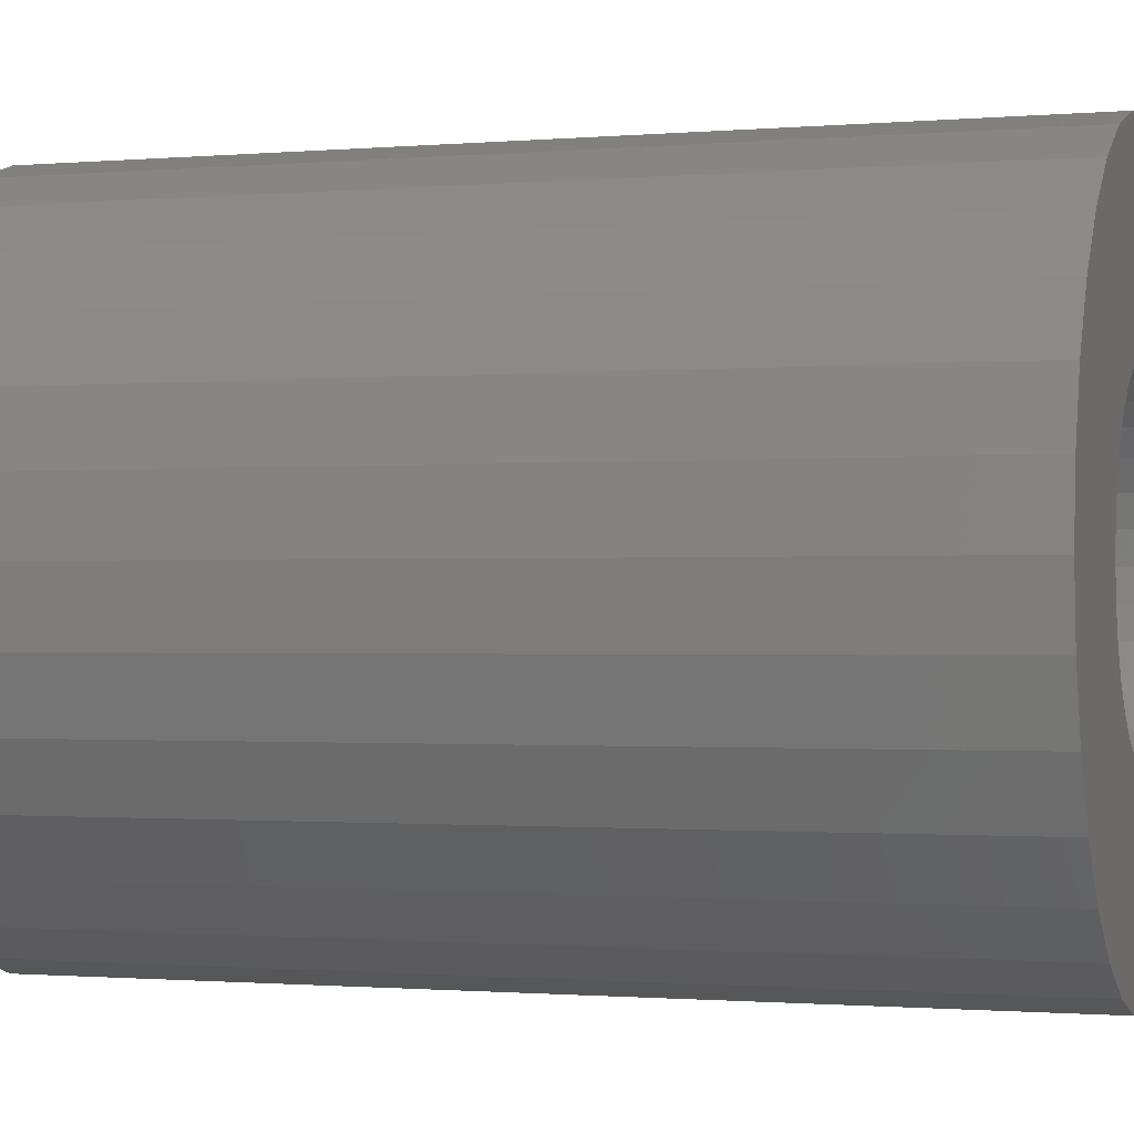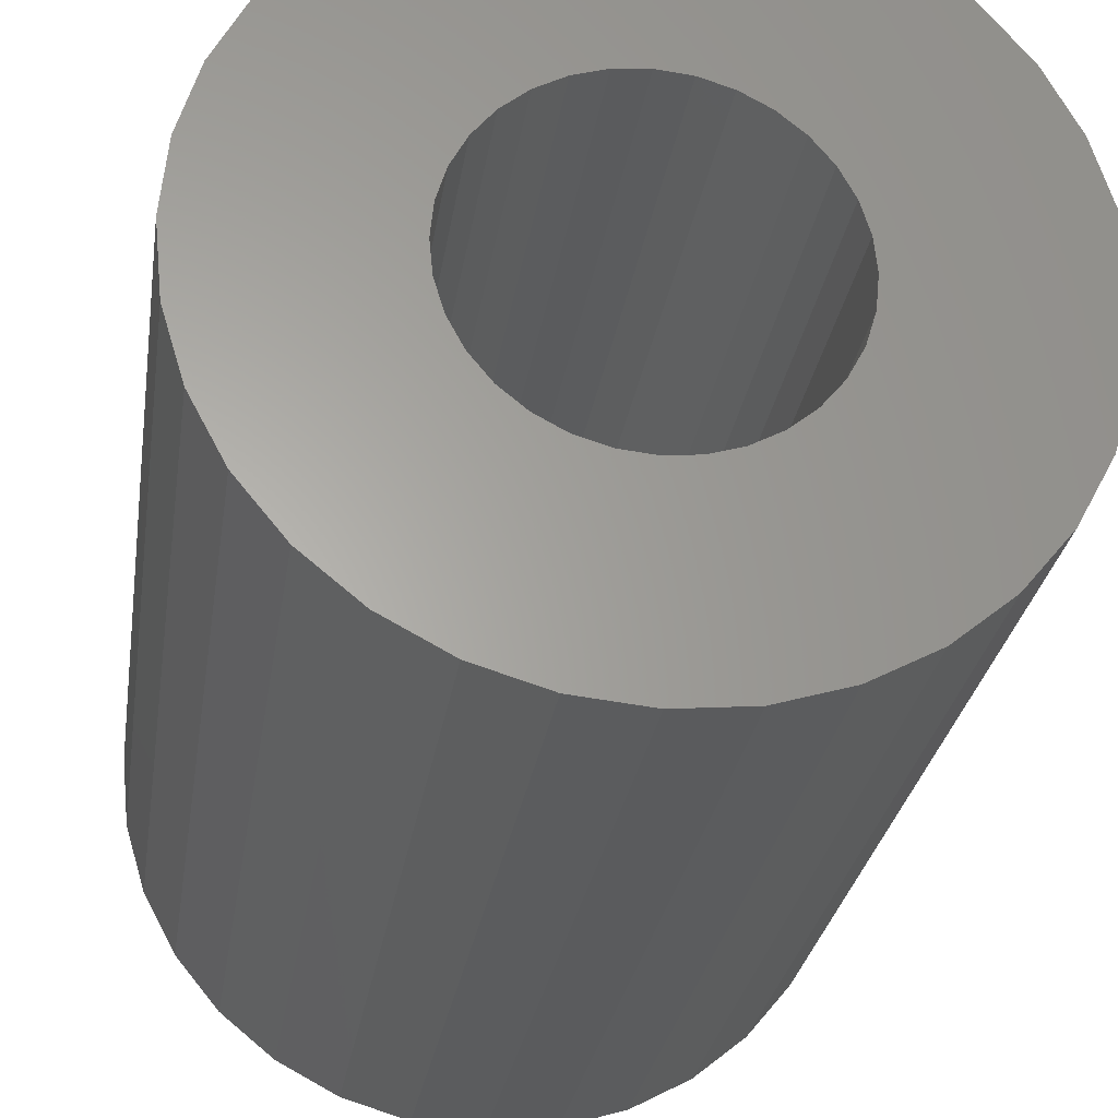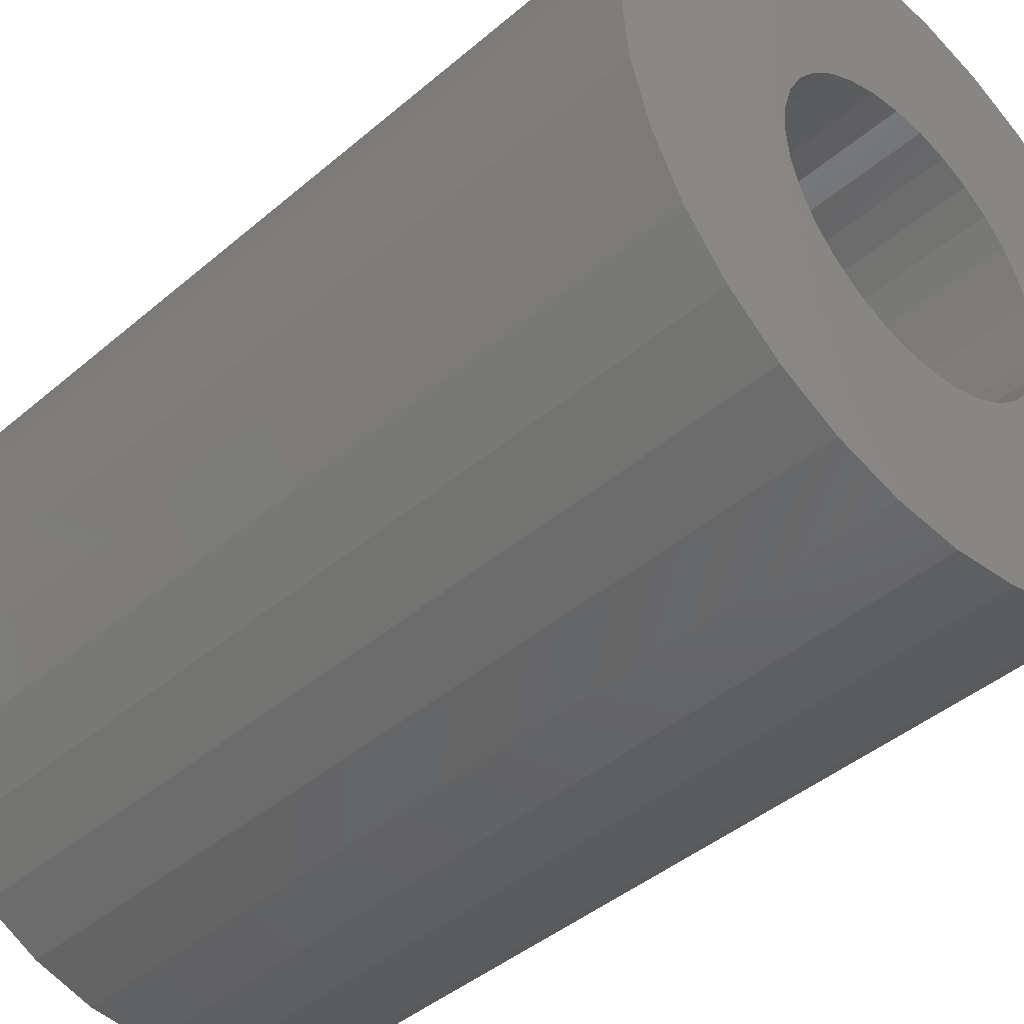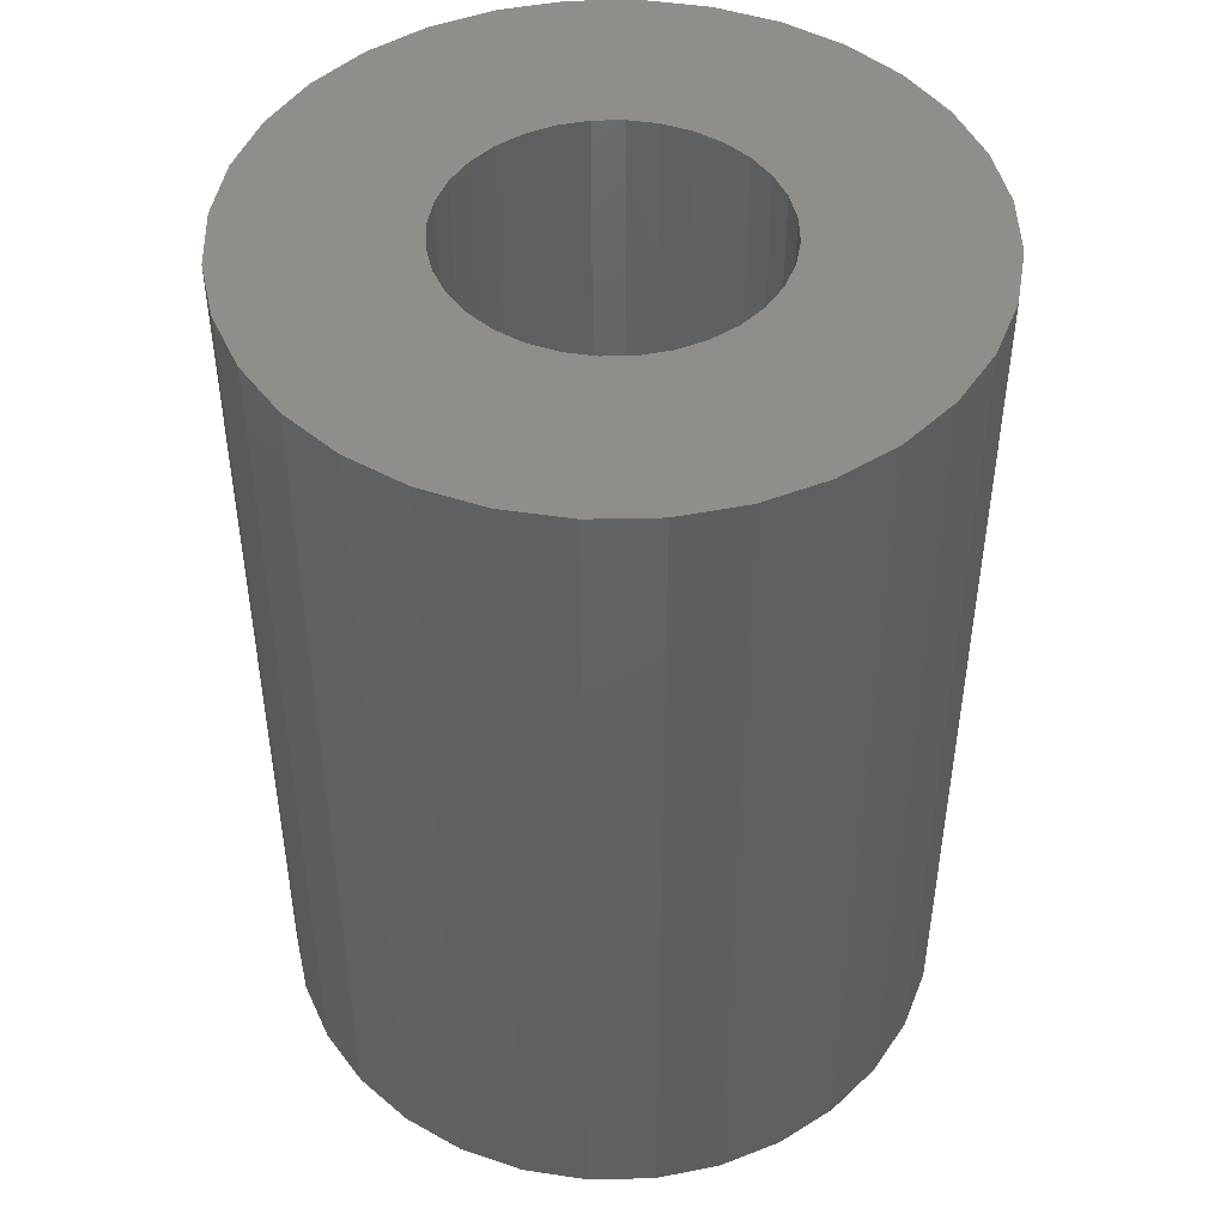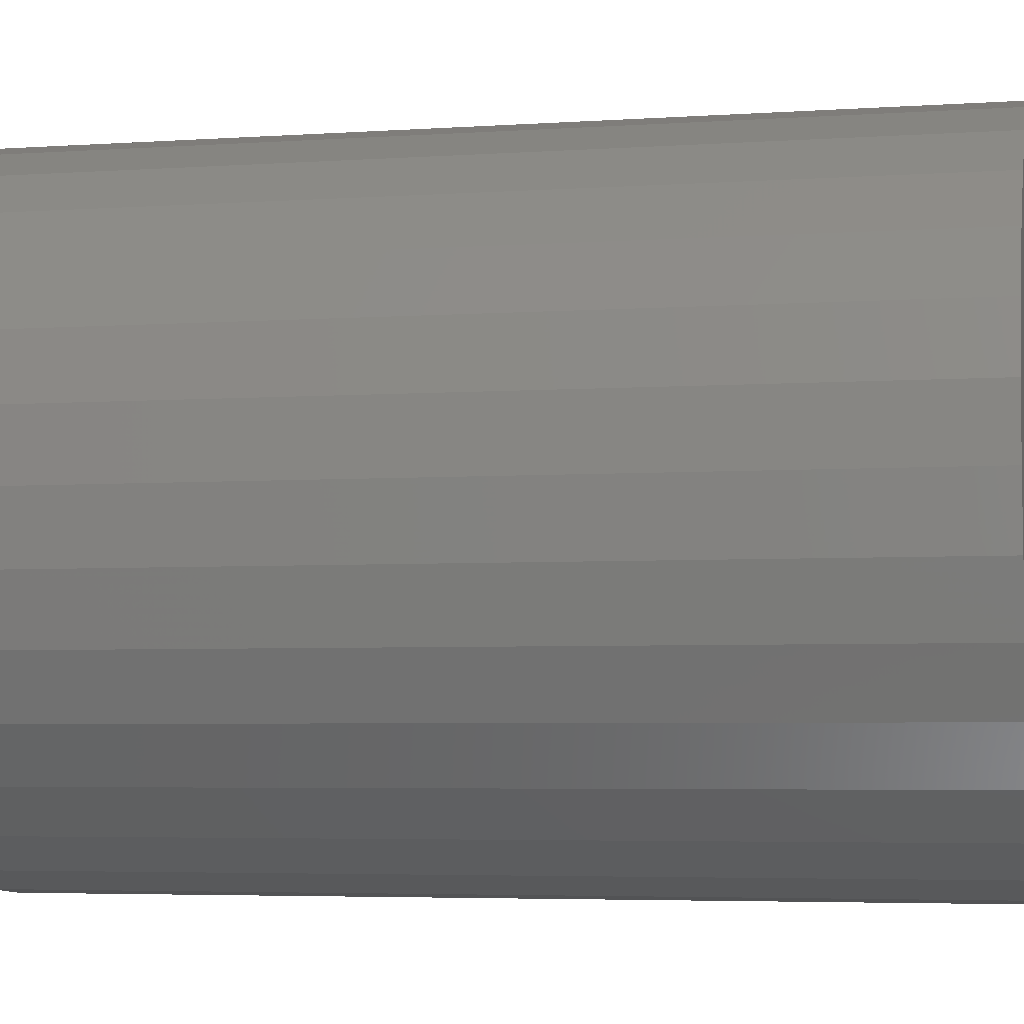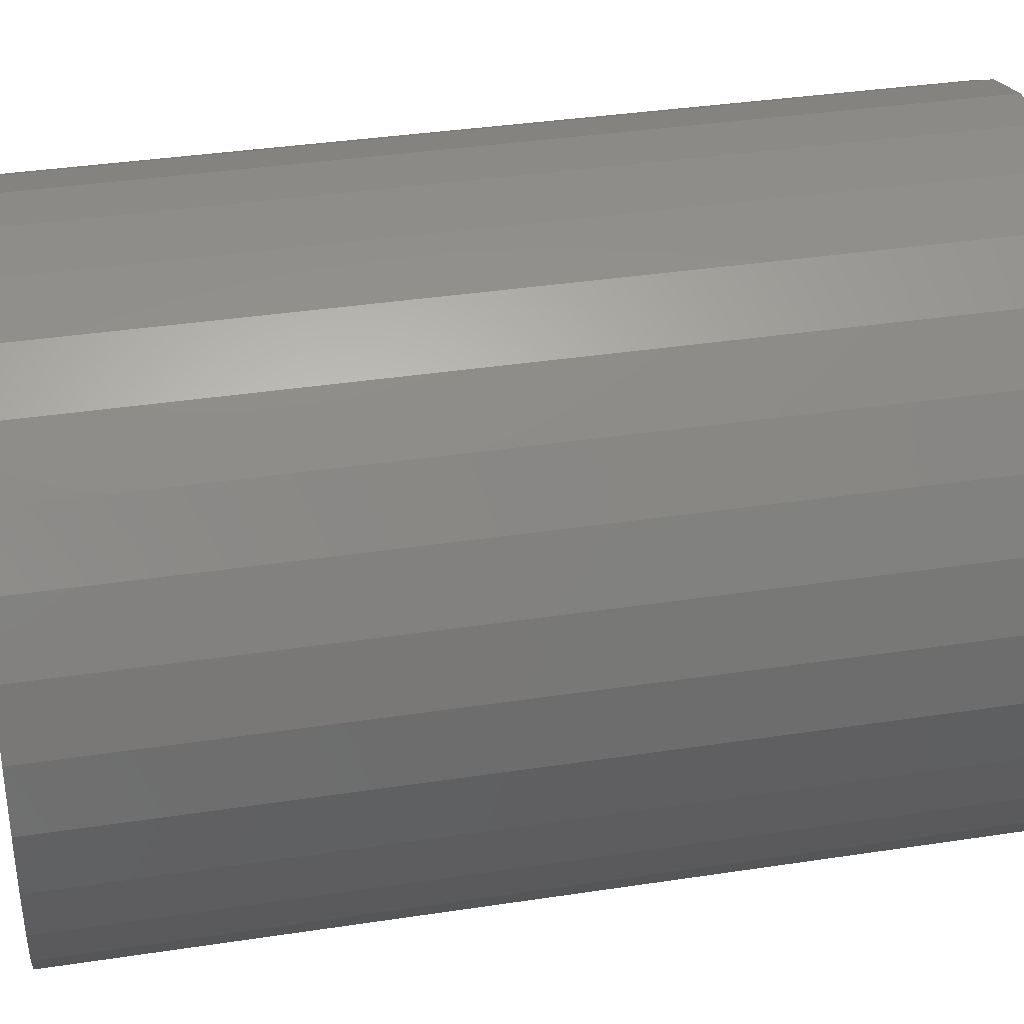
<metadata>
{"format":"stl","ext":"stl","renderer":"f3d","projection":"perspective","resolution":1024,"background":"white","views":[{"elev":-1.0,"azim":-72.0,"up":"+Y"},{"elev":-27.1,"azim":-8.3,"up":"+Y"},{"elev":-42.7,"azim":-44.6,"up":"+Y"},{"elev":46.6,"azim":-153.3,"up":"+Z"},{"elev":-4.6,"azim":-77.6,"up":"+Y"},{"elev":36.2,"azim":78.7,"up":"+Y"}]}
</metadata>
<code>
# stl→obj: 128 verts, 252 faces
v 0.6132 -0.002385 0.07031
v 0.6075 -0.00294 0.07031
v 0.6021 -0.004582 0.07031
v 0.6021 -0.02389 0.07031
v 0.5848 -0.02562 0.07031
v 0.6009 -0.02618 0.07031
v 0.6002 -0.02867 0.07031
v 0.6002 -0.03383 0.07031
v 0.5848 -0.03688 0.07031
v 0.6009 -0.03632 0.07031
v 0.6021 -0.03861 0.07031
v 0.5865 -0.0423 0.07031
v 0.6038 -0.04061 0.07031
v 0.6058 -0.04226 0.07031
v 0.6081 -0.04348 0.07031
v 0.5892 -0.04729 0.07031
v 0.6106 -0.04424 0.07031
v 0.6415 -0.02562 0.07031
v 0.6254 -0.02618 0.07031
v 0.6261 -0.02867 0.07031
v 0.6264 -0.03125 0.07031
v 0.6415 -0.03688 0.07031
v 0.6261 -0.03383 0.07031
v 0.6254 -0.03632 0.07031
v 0.6242 -0.03861 0.07031
v 0.6398 -0.0423 0.07031
v 0.6225 -0.04061 0.07031
v 0.6205 -0.04226 0.07031
v 0.6182 -0.04348 0.07031
v 0.6372 -0.04729 0.07031
v 0.6157 -0.04424 0.07031
v 0.6242 -0.05792 0.07031
v 0.6132 -0.06012 0.07031
v 0.6188 -0.05956 0.07031
v 0.642 -0.03125 0.07031
v 0.5843 -0.03125 0.07031
v 0.5999 -0.03125 0.07031
v 0.5892 -0.01521 0.07031
v 0.5865 -0.0202 0.07031
v 0.6081 -0.01902 0.07031
v 0.6106 -0.01826 0.07031
v 0.6132 -0.01801 0.07031
v 0.6372 -0.01521 0.07031
v 0.6336 -0.01084 0.07031
v 0.6292 -0.00725 0.07031
v 0.6242 -0.004582 0.07031
v 0.6188 -0.00294 0.07031
v 0.5971 -0.00725 0.07031
v 0.5927 -0.01084 0.07031
v 0.6038 -0.02189 0.07031
v 0.6058 -0.02024 0.07031
v 0.6132 -0.04449 0.07031
v 0.5927 -0.05166 0.07031
v 0.5971 -0.05525 0.07031
v 0.6021 -0.05792 0.07031
v 0.6075 -0.05956 0.07031
v 0.6292 -0.05525 0.07031
v 0.6336 -0.05166 0.07031
v 0.6157 -0.01826 0.07031
v 0.6182 -0.01902 0.07031
v 0.6205 -0.02024 0.07031
v 0.6398 -0.0202 0.07031
v 0.6225 -0.02189 0.07031
v 0.6242 -0.02389 0.07031
v 0.6132 -0.04449 0.007812
v 0.6157 -0.04424 0.007812
v 0.6182 -0.04348 0.007812
v 0.6205 -0.04226 0.007812
v 0.6225 -0.04061 0.007812
v 0.6242 -0.03861 0.007812
v 0.6254 -0.03632 0.007812
v 0.6261 -0.03383 0.007812
v 0.6264 -0.03125 0.007812
v 0.6106 -0.04424 0.007812
v 0.6081 -0.04348 0.007812
v 0.6058 -0.04226 0.007812
v 0.6038 -0.04061 0.007812
v 0.6021 -0.03861 0.007812
v 0.6009 -0.03632 0.007812
v 0.6002 -0.03383 0.007812
v 0.5999 -0.03125 0.007812
v 0.6132 -0.01801 0.007812
v 0.6106 -0.01826 0.007812
v 0.6081 -0.01902 0.007812
v 0.6058 -0.02024 0.007812
v 0.6038 -0.02189 0.007812
v 0.6021 -0.02389 0.007812
v 0.6009 -0.02618 0.007812
v 0.6002 -0.02867 0.007812
v 0.6157 -0.01826 0.007812
v 0.6182 -0.01902 0.007812
v 0.6205 -0.02024 0.007812
v 0.6225 -0.02189 0.007812
v 0.6242 -0.02389 0.007812
v 0.6254 -0.02618 0.007812
v 0.6261 -0.02867 0.007812
v 0.642 -0.03125 -0.007812
v 0.6415 -0.03688 -0.007812
v 0.6398 -0.0423 -0.007812
v 0.6372 -0.04729 -0.007812
v 0.6336 -0.05166 -0.007812
v 0.6292 -0.05525 -0.007812
v 0.6242 -0.05792 -0.007812
v 0.6188 -0.05956 -0.007812
v 0.6132 -0.06012 -0.007812
v 0.6075 -0.05956 -0.007812
v 0.6021 -0.05792 -0.007812
v 0.5971 -0.05525 -0.007812
v 0.5927 -0.05166 -0.007812
v 0.5892 -0.04729 -0.007812
v 0.5865 -0.0423 -0.007812
v 0.5848 -0.03688 -0.007812
v 0.5843 -0.03125 -0.007812
v 0.5848 -0.02562 -0.007812
v 0.5865 -0.0202 -0.007812
v 0.5892 -0.01521 -0.007812
v 0.5927 -0.01084 -0.007812
v 0.5971 -0.00725 -0.007812
v 0.6021 -0.004582 -0.007812
v 0.6075 -0.00294 -0.007812
v 0.6132 -0.002385 -0.007812
v 0.6188 -0.00294 -0.007812
v 0.6242 -0.004582 -0.007812
v 0.6292 -0.00725 -0.007812
v 0.6336 -0.01084 -0.007812
v 0.6372 -0.01521 -0.007812
v 0.6398 -0.0202 -0.007812
v 0.6415 -0.02562 -0.007812
f 1 2 3
f 4 5 6
f 7 6 5
f 8 9 10
f 11 10 9
f 9 12 11
f 13 11 12
f 13 12 14
f 15 14 12
f 12 16 15
f 17 15 16
f 18 19 20
f 21 18 20
f 22 23 24
f 22 24 25
f 22 25 26
f 26 25 27
f 26 27 28
f 26 28 29
f 26 29 30
f 30 29 31
f 32 33 34
f 35 18 21
f 35 21 23
f 35 23 22
f 36 9 8
f 36 8 37
f 36 37 7
f 36 7 5
f 38 39 40
f 38 40 41
f 38 41 42
f 42 43 44
f 42 44 45
f 42 45 46
f 42 46 47
f 42 47 1
f 42 1 3
f 42 3 48
f 42 48 49
f 42 49 38
f 39 5 4
f 39 4 50
f 39 50 51
f 39 51 40
f 52 17 16
f 52 16 53
f 52 53 54
f 52 54 55
f 52 55 56
f 52 56 33
f 52 33 32
f 52 32 57
f 52 57 58
f 52 58 30
f 52 30 31
f 43 42 59
f 43 59 60
f 43 60 61
f 43 61 62
f 62 61 63
f 62 63 64
f 62 64 19
f 62 19 18
f 65 31 66
f 66 31 29
f 66 29 67
f 67 29 28
f 67 28 68
f 68 28 27
f 68 27 69
f 69 27 25
f 69 25 70
f 70 25 24
f 70 24 71
f 71 24 23
f 71 23 72
f 72 23 21
f 72 21 73
f 31 65 52
f 52 65 74
f 52 74 17
f 17 74 75
f 17 75 15
f 15 75 76
f 15 76 14
f 14 76 77
f 14 77 13
f 13 77 78
f 13 78 11
f 11 78 79
f 11 79 10
f 10 79 80
f 10 80 8
f 8 80 81
f 8 81 37
f 82 41 83
f 83 41 40
f 83 40 84
f 84 40 51
f 84 51 85
f 85 51 50
f 85 50 86
f 86 50 4
f 86 4 87
f 87 4 6
f 87 6 88
f 88 6 7
f 88 7 89
f 89 7 37
f 89 37 81
f 41 82 42
f 42 82 90
f 42 90 59
f 59 90 91
f 59 91 60
f 60 91 92
f 60 92 61
f 61 92 93
f 61 93 63
f 63 93 94
f 63 94 64
f 64 94 95
f 64 95 19
f 19 95 96
f 19 96 20
f 20 96 73
f 20 73 21
f 97 35 98
f 98 35 22
f 98 22 99
f 99 22 26
f 99 26 100
f 100 26 30
f 100 30 101
f 101 30 58
f 101 58 102
f 102 58 57
f 102 57 103
f 103 57 32
f 103 32 104
f 104 32 34
f 104 34 105
f 105 34 33
f 105 33 106
f 106 33 56
f 106 56 107
f 107 56 55
f 107 55 108
f 108 55 54
f 108 54 109
f 109 54 53
f 109 53 110
f 110 53 16
f 110 16 111
f 111 16 12
f 111 12 112
f 112 12 9
f 112 9 113
f 113 9 36
f 113 36 114
f 114 36 5
f 114 5 115
f 115 5 39
f 115 39 116
f 116 39 38
f 116 38 117
f 117 38 49
f 117 49 118
f 118 49 48
f 118 48 119
f 119 48 3
f 119 3 120
f 120 3 2
f 120 2 121
f 121 2 1
f 121 1 122
f 122 1 47
f 122 47 123
f 123 47 46
f 123 46 124
f 124 46 45
f 124 45 125
f 125 45 44
f 125 44 126
f 126 44 43
f 126 43 127
f 127 43 62
f 127 62 128
f 128 62 18
f 128 18 97
f 97 18 35
f 119 120 121
f 119 121 122
f 123 119 122
f 118 119 123
f 124 118 123
f 117 118 124
f 125 117 124
f 116 117 125
f 126 116 125
f 115 116 126
f 127 115 126
f 114 115 127
f 128 114 127
f 99 111 98
f 110 111 99
f 100 110 99
f 109 110 100
f 101 109 100
f 108 109 101
f 102 108 101
f 107 108 102
f 103 107 102
f 106 107 103
f 105 106 103
f 104 105 103
f 111 112 98
f 98 112 113
f 98 113 97
f 97 113 114
f 97 114 128
f 92 86 93
f 86 87 93
f 93 87 94
f 94 87 88
f 94 88 95
f 71 78 70
f 70 78 77
f 70 77 69
f 77 76 69
f 69 76 68
f 76 75 68
f 68 75 74
f 68 74 67
f 74 65 67
f 67 65 66
f 85 86 92
f 85 92 91
f 85 91 90
f 85 90 82
f 85 82 83
f 85 83 84
f 95 88 96
f 96 88 89
f 96 89 73
f 73 89 81
f 73 81 72
f 72 81 80
f 72 80 71
f 71 80 79
f 71 79 78

</code>
